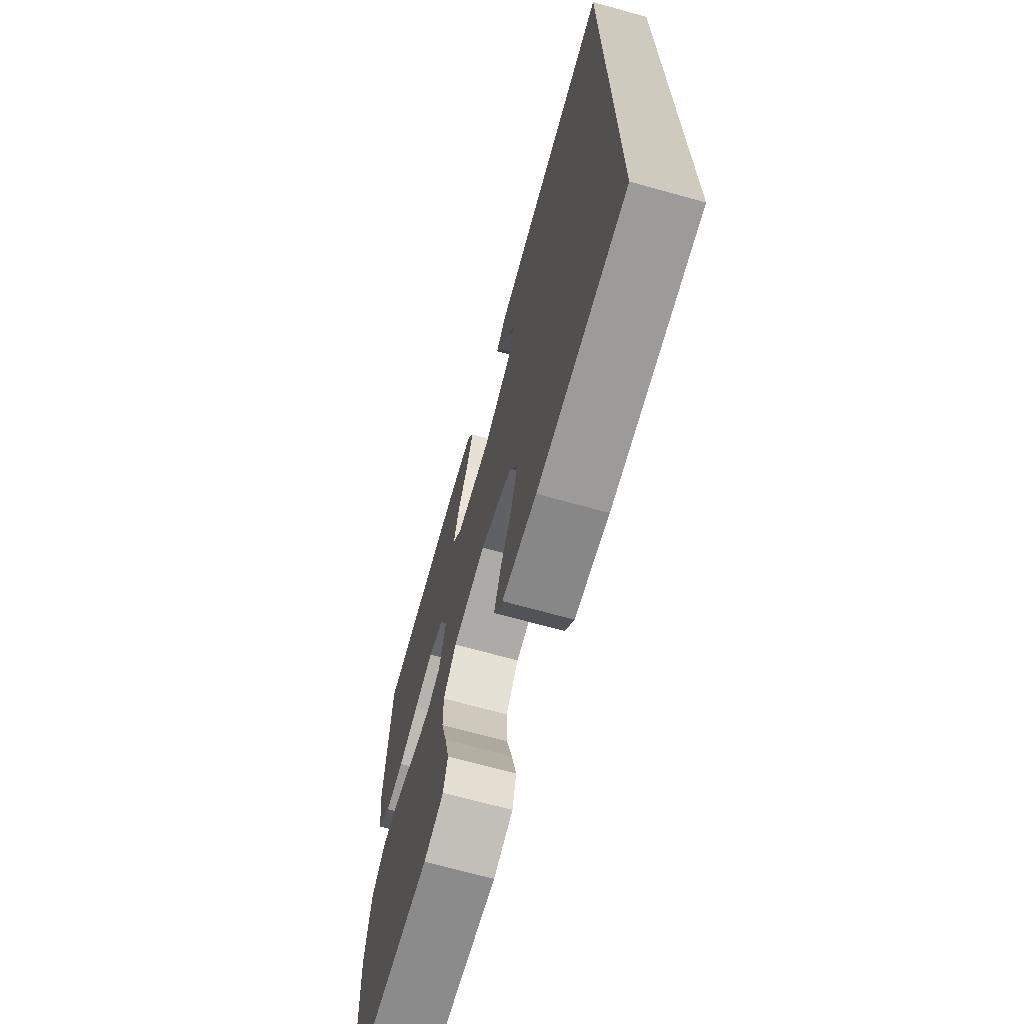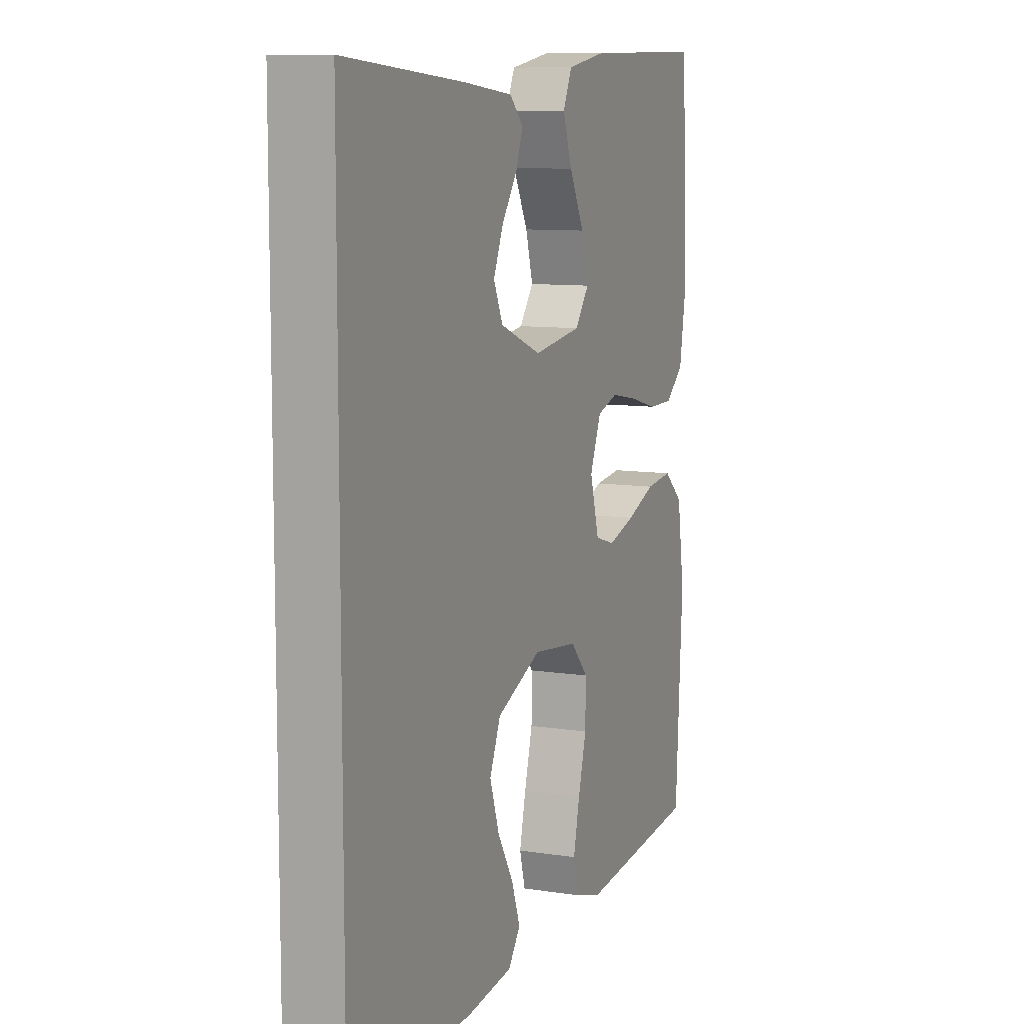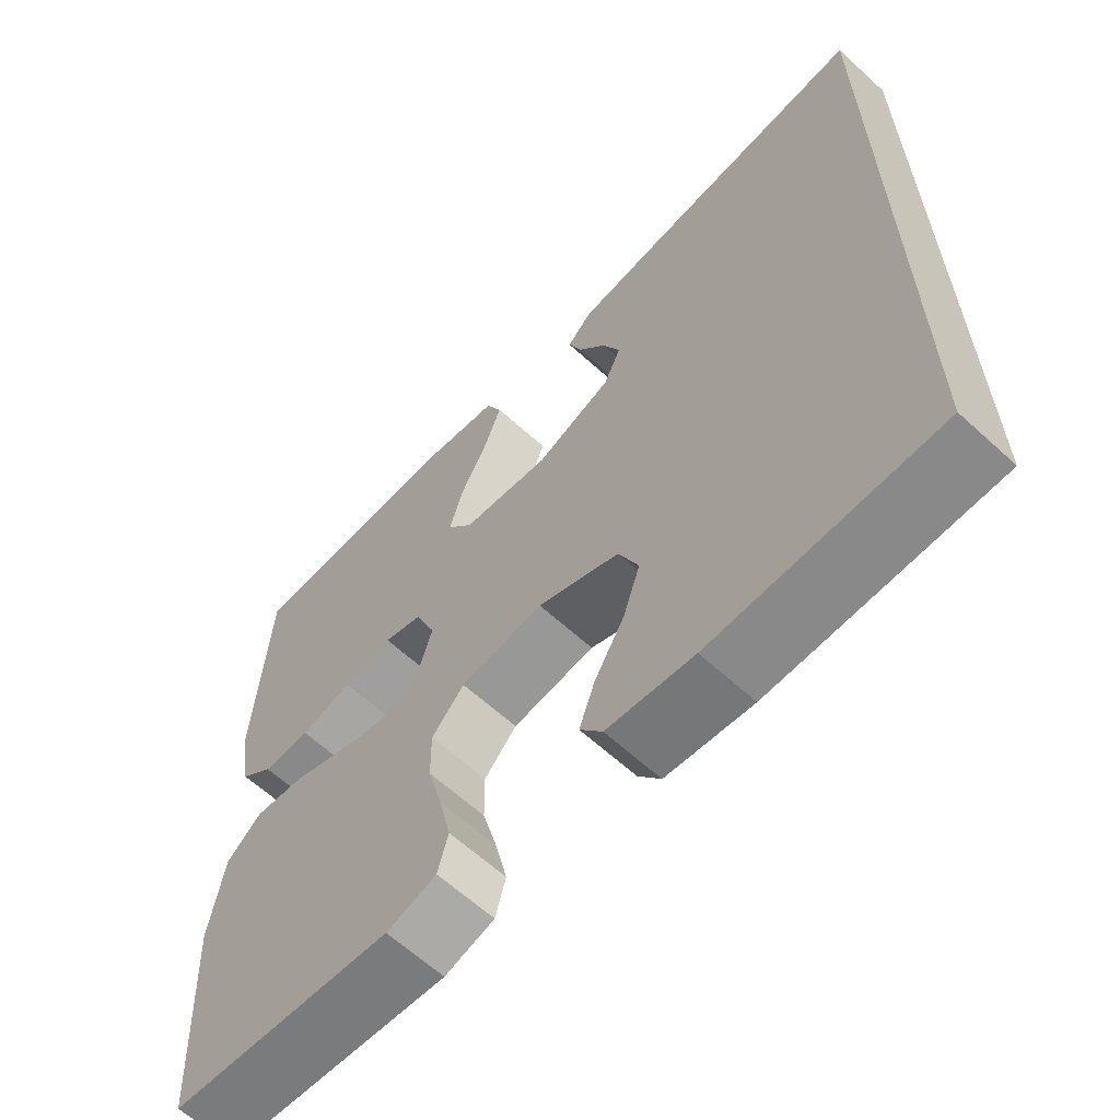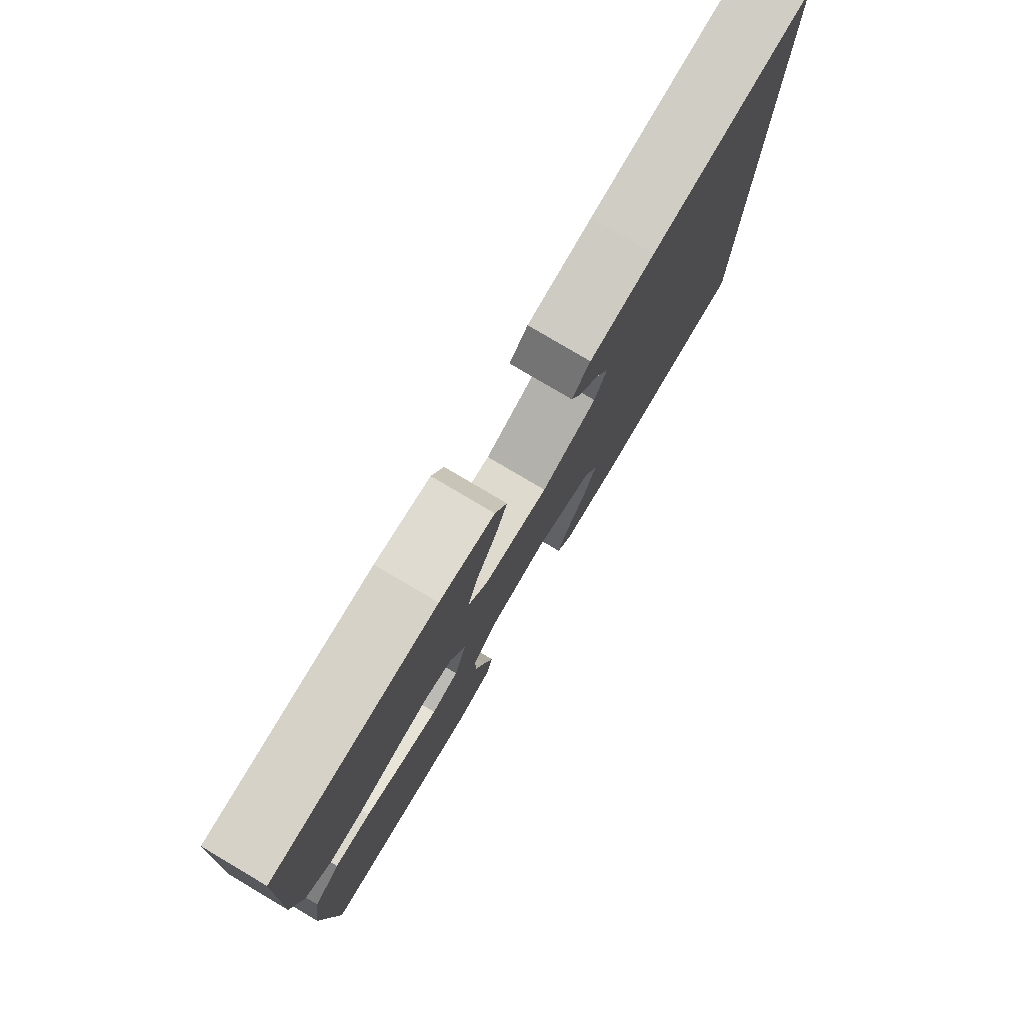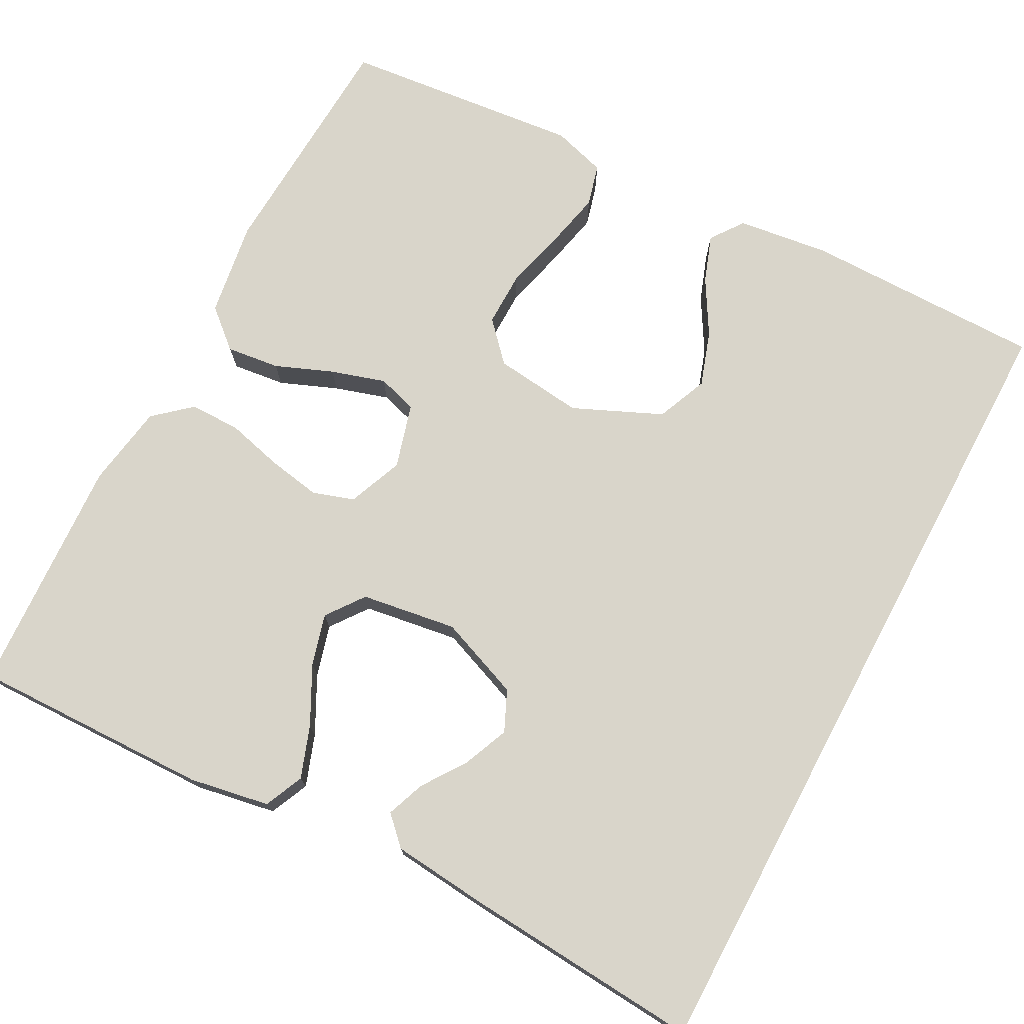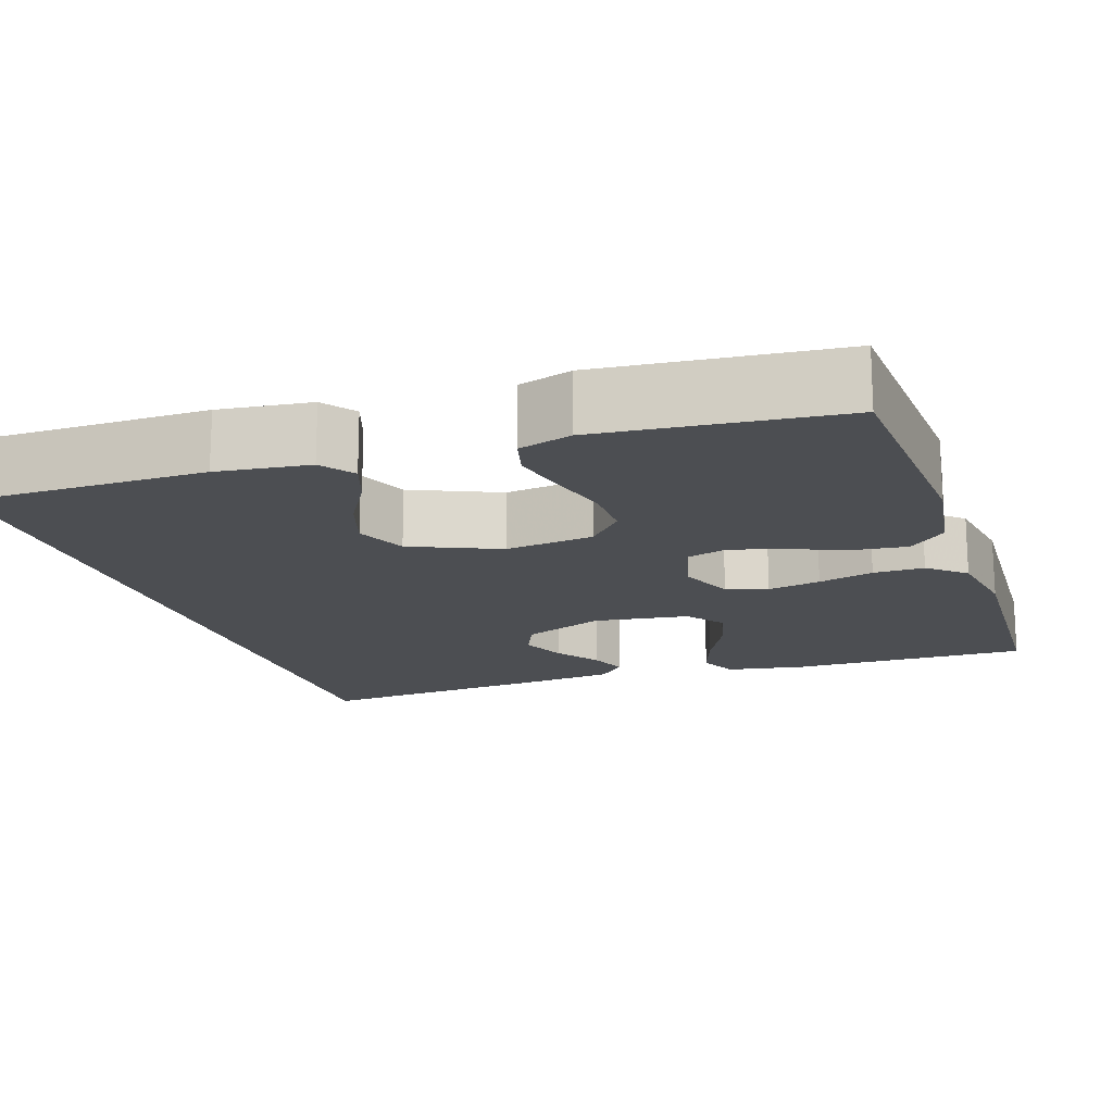
<metadata>
{"format":"obj","ext":"obj","renderer":"f3d","projection":"perspective","resolution":1024,"background":"white","views":[{"elev":-69.8,"azim":74.5,"up":"+Z"},{"elev":9.4,"azim":112.5,"up":"+Z"},{"elev":-63.2,"azim":47.3,"up":"+Z"},{"elev":79.3,"azim":-59.4,"up":"+Z"},{"elev":74.5,"azim":28.0,"up":"+Y"},{"elev":-16.7,"azim":-161.1,"up":"+Y"}]}
</metadata>
<code>
v 0.5 0.07 0.48
v 0.5 0.07 -0.547
v 0.2 0.07 -0.547
v 0.084 0.07 -0.532
v 0.054 0.07 -0.491
v 0.075 0.07 -0.432
v 0.115 0.07 -0.364
v 0.138 0.07 -0.295
v 0.111 0.07 -0.231
v 0 0.07 -0.182
v -0.112 0.07 -0.195
v -0.156 0.07 -0.243
v -0.155 0.07 -0.312
v -0.135 0.07 -0.388
v -0.119 0.07 -0.459
v -0.133 0.07 -0.511
v -0.2 0.07 -0.531
v -0.5 0.07 -0.5
v -0.517 0.07 -0.2
v -0.499 0.07 -0.08
v -0.451 0.07 -0.038
v -0.384 0.07 -0.046
v -0.312 0.07 -0.075
v -0.244 0.07 -0.096
v -0.194 0.07 -0.081
v -0.171 0.07 0
v -0.199 0.07 0.069
v -0.251 0.07 0.086
v -0.318 0.07 0.074
v -0.388 0.07 0.056
v -0.452 0.07 0.056
v -0.498 0.07 0.096
v -0.515 0.07 0.2
v -0.5 0.07 0.5
v -0.2 0.07 0.494
v -0.099 0.07 0.476
v -0.077 0.07 0.427
v -0.1 0.07 0.362
v -0.137 0.07 0.29
v -0.155 0.07 0.225
v -0.12 0.07 0.178
v 0 0.07 0.16
v 0.103 0.07 0.2
v 0.126 0.07 0.251
v 0.102 0.07 0.308
v 0.064 0.07 0.363
v 0.046 0.07 0.411
v 0.08 0.07 0.445
v 0.2 0.07 0.457
v 0.5 0 0.48
v 0.5 0 -0.547
v 0.2 0 -0.547
v 0.084 0 -0.532
v 0.054 0 -0.491
v 0.075 0 -0.432
v 0.115 0 -0.364
v 0.138 0 -0.295
v 0.111 0 -0.231
v 0 0 -0.182
v -0.112 0 -0.195
v -0.156 0 -0.243
v -0.155 0 -0.312
v -0.135 0 -0.388
v -0.119 0 -0.459
v -0.133 0 -0.511
v -0.2 0 -0.531
v -0.5 0 -0.5
v -0.517 0 -0.2
v -0.499 0 -0.08
v -0.451 0 -0.038
v -0.384 0 -0.046
v -0.312 0 -0.075
v -0.244 0 -0.096
v -0.194 0 -0.081
v -0.171 0 0
v -0.199 0 0.069
v -0.251 0 0.086
v -0.318 0 0.074
v -0.388 0 0.056
v -0.452 0 0.056
v -0.498 0 0.096
v -0.515 0 0.2
v -0.5 0 0.5
v -0.2 0 0.494
v -0.099 0 0.476
v -0.077 0 0.427
v -0.1 0 0.362
v -0.137 0 0.29
v -0.155 0 0.225
v -0.12 0 0.178
v 0 0 0.16
v 0.103 0 0.2
v 0.126 0 0.251
v 0.102 0 0.308
v 0.064 0 0.363
v 0.046 0 0.411
v 0.08 0 0.445
v 0.2 0 0.457
f 48 49 1
f 47 48 1
f 46 47 1
f 45 46 1
f 44 45 1 2
f 43 44 2 3
f 37 38 39
f 36 37 39
f 35 36 39
f 34 35 39
f 33 34 39
f 32 33 39
f 31 32 39
f 30 31 39
f 29 30 39
f 28 29 39 40
f 27 28 40 41
f 21 22 23
f 20 21 23
f 19 20 23
f 18 19 23
f 17 18 23
f 16 17 23
f 15 16 23
f 14 15 23
f 13 14 23
f 12 13 23 24
f 11 12 24 25
f 5 6 7
f 4 5 7
f 3 4 7
f 3 7 8
f 43 3 8
f 42 43 8 9
f 42 9 10
f 41 42 10
f 27 41 10
f 26 27 10
f 10 11 25 26
f 50 98 97
f 50 97 96
f 50 96 95
f 50 95 94
f 51 50 94 93
f 52 51 93 92
f 88 87 86
f 88 86 85
f 88 85 84
f 88 84 83
f 88 83 82
f 88 82 81
f 88 81 80
f 88 80 79
f 88 79 78
f 89 88 78 77
f 90 89 77 76
f 72 71 70
f 72 70 69
f 72 69 68
f 72 68 67
f 72 67 66
f 72 66 65
f 72 65 64
f 72 64 63
f 72 63 62
f 73 72 62 61
f 74 73 61 60
f 56 55 54
f 56 54 53
f 56 53 52
f 57 56 52
f 57 52 92
f 58 57 92 91
f 59 58 91
f 59 91 90
f 59 90 76
f 59 76 75
f 75 74 60 59
f 1 50 51 2
f 2 51 52 3
f 3 52 53 4
f 4 53 54 5
f 5 54 55 6
f 6 55 56 7
f 7 56 57 8
f 8 57 58 9
f 9 58 59 10
f 10 59 60 11
f 11 60 61 12
f 12 61 62 13
f 13 62 63 14
f 14 63 64 15
f 15 64 65 16
f 16 65 66 17
f 17 66 67 18
f 18 67 68 19
f 19 68 69 20
f 20 69 70 21
f 21 70 71 22
f 22 71 72 23
f 23 72 73 24
f 24 73 74 25
f 25 74 75 26
f 26 75 76 27
f 27 76 77 28
f 28 77 78 29
f 29 78 79 30
f 30 79 80 31
f 31 80 81 32
f 32 81 82 33
f 33 82 83 34
f 34 83 84 35
f 35 84 85 36
f 36 85 86 37
f 37 86 87 38
f 38 87 88 39
f 39 88 89 40
f 40 89 90 41
f 41 90 91 42
f 42 91 92 43
f 43 92 93 44
f 44 93 94 45
f 45 94 95 46
f 46 95 96 47
f 47 96 97 48
f 48 97 98 49
f 49 98 50 1

</code>
